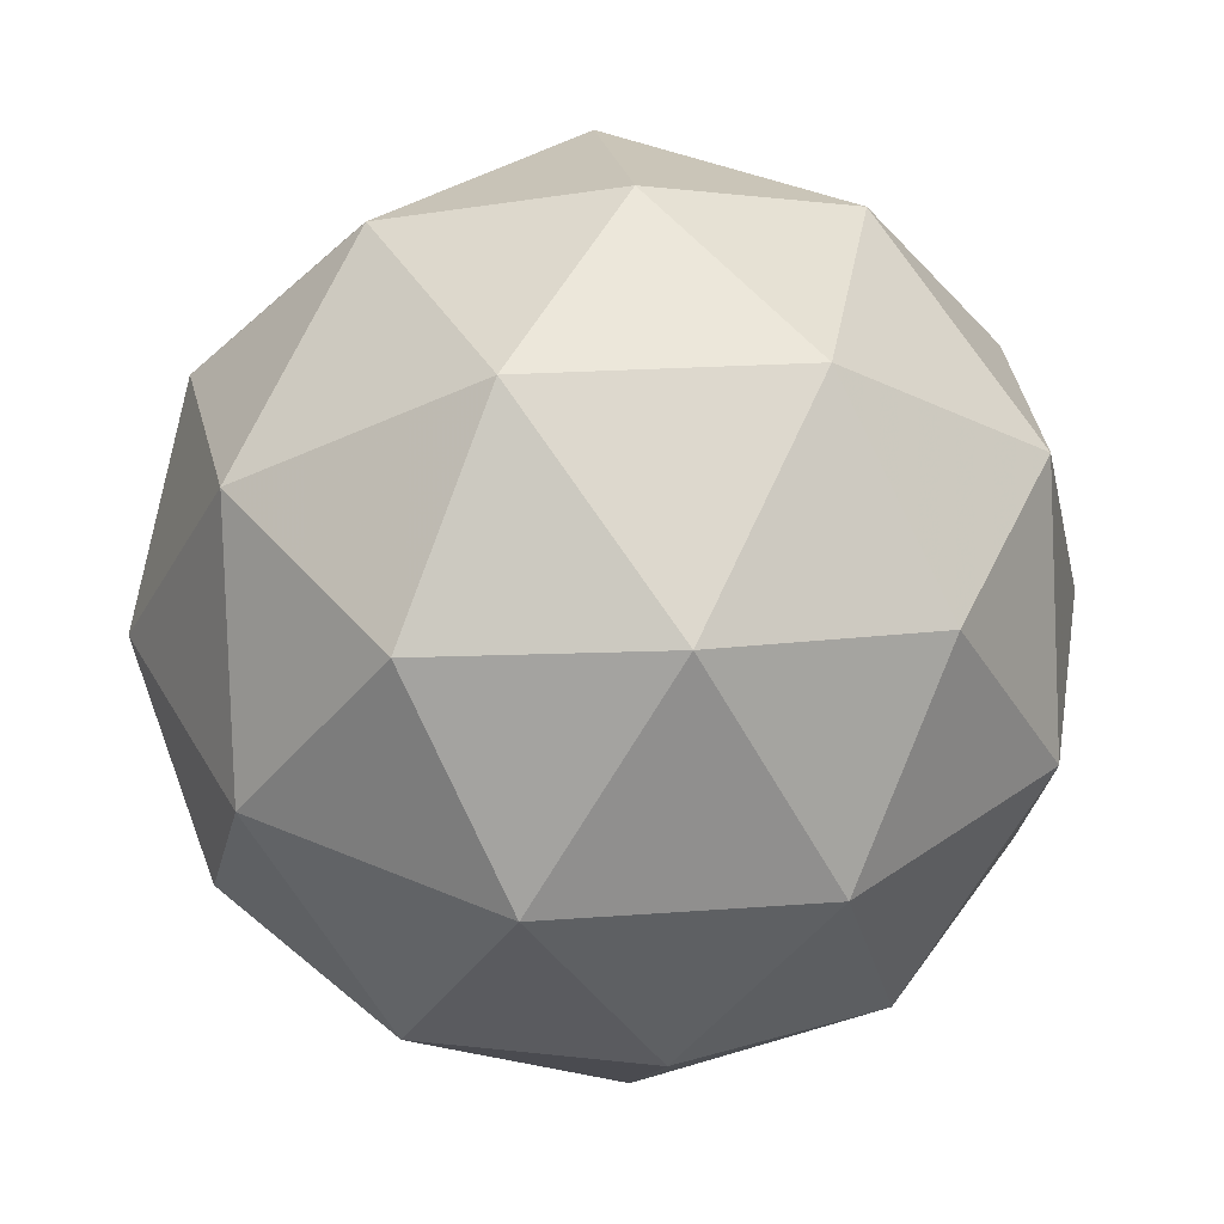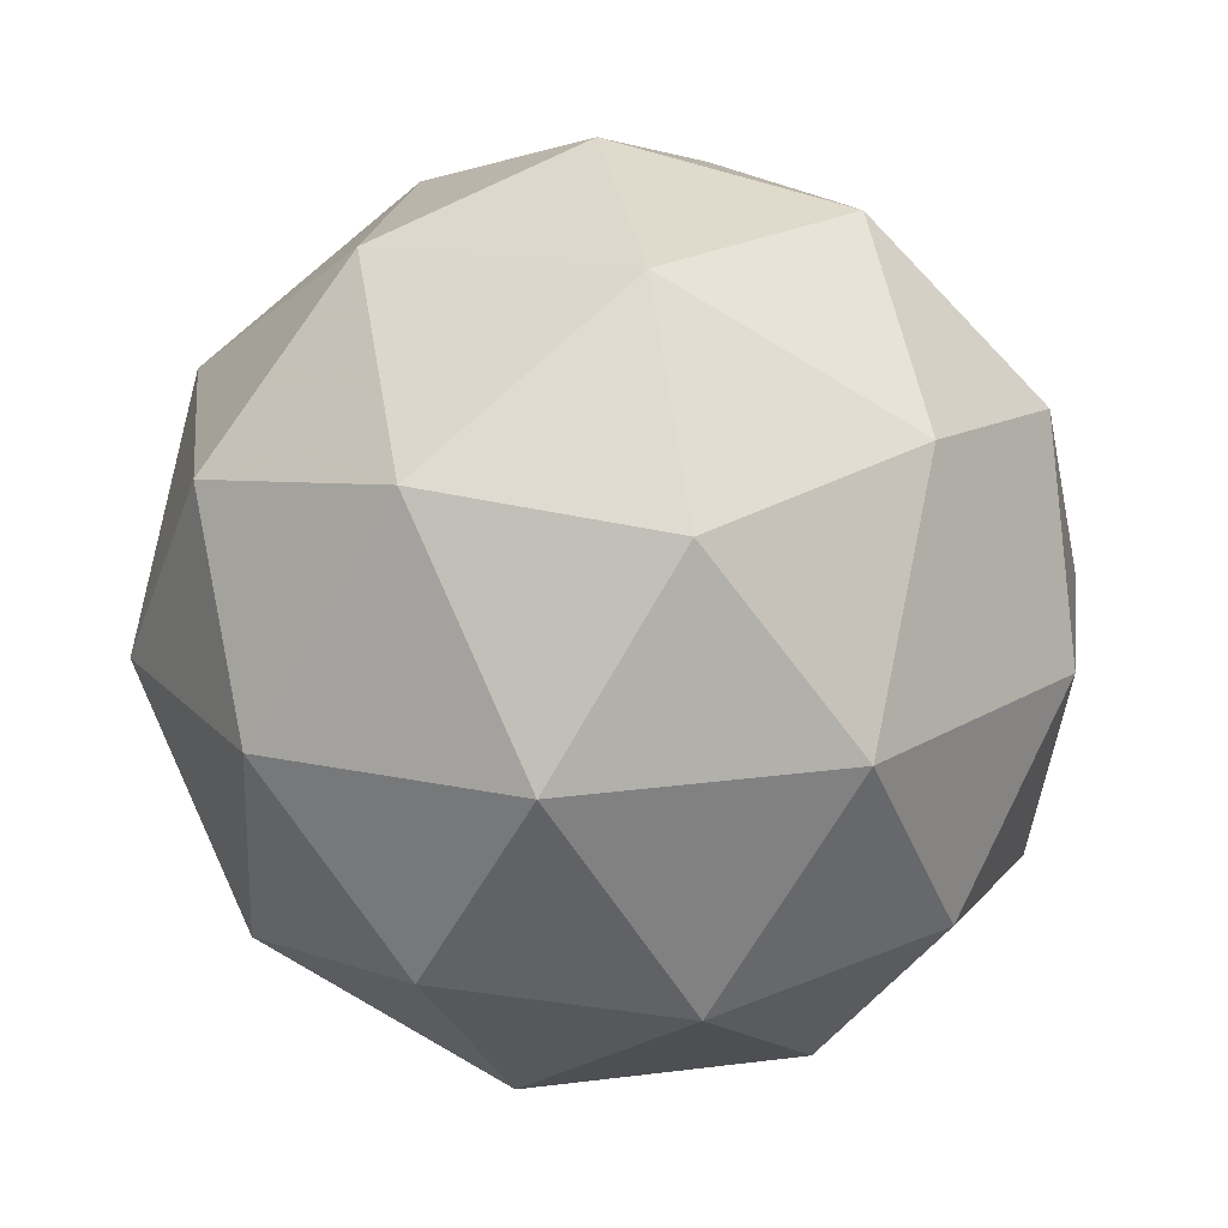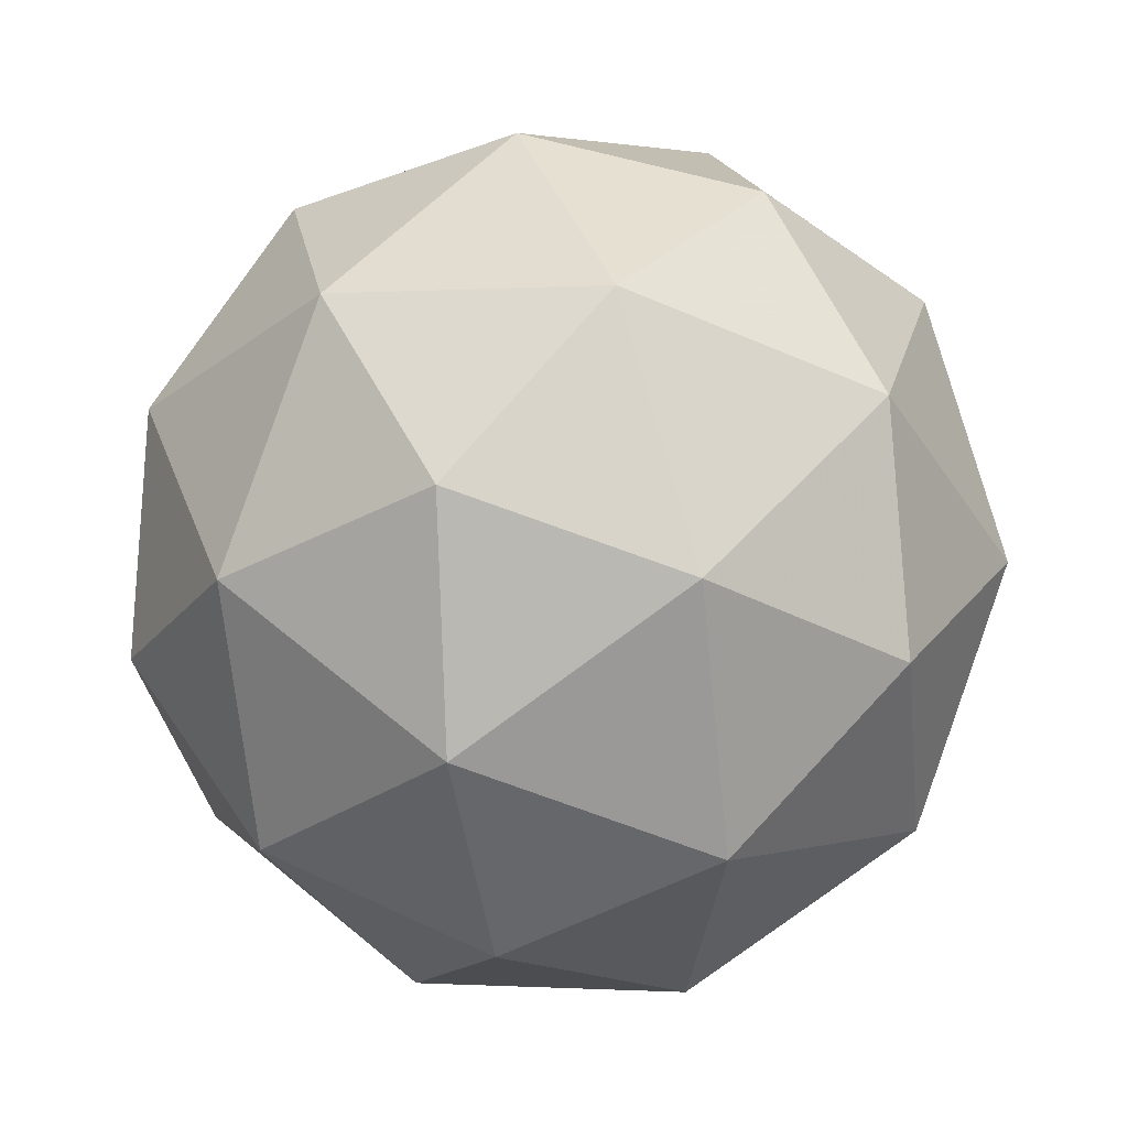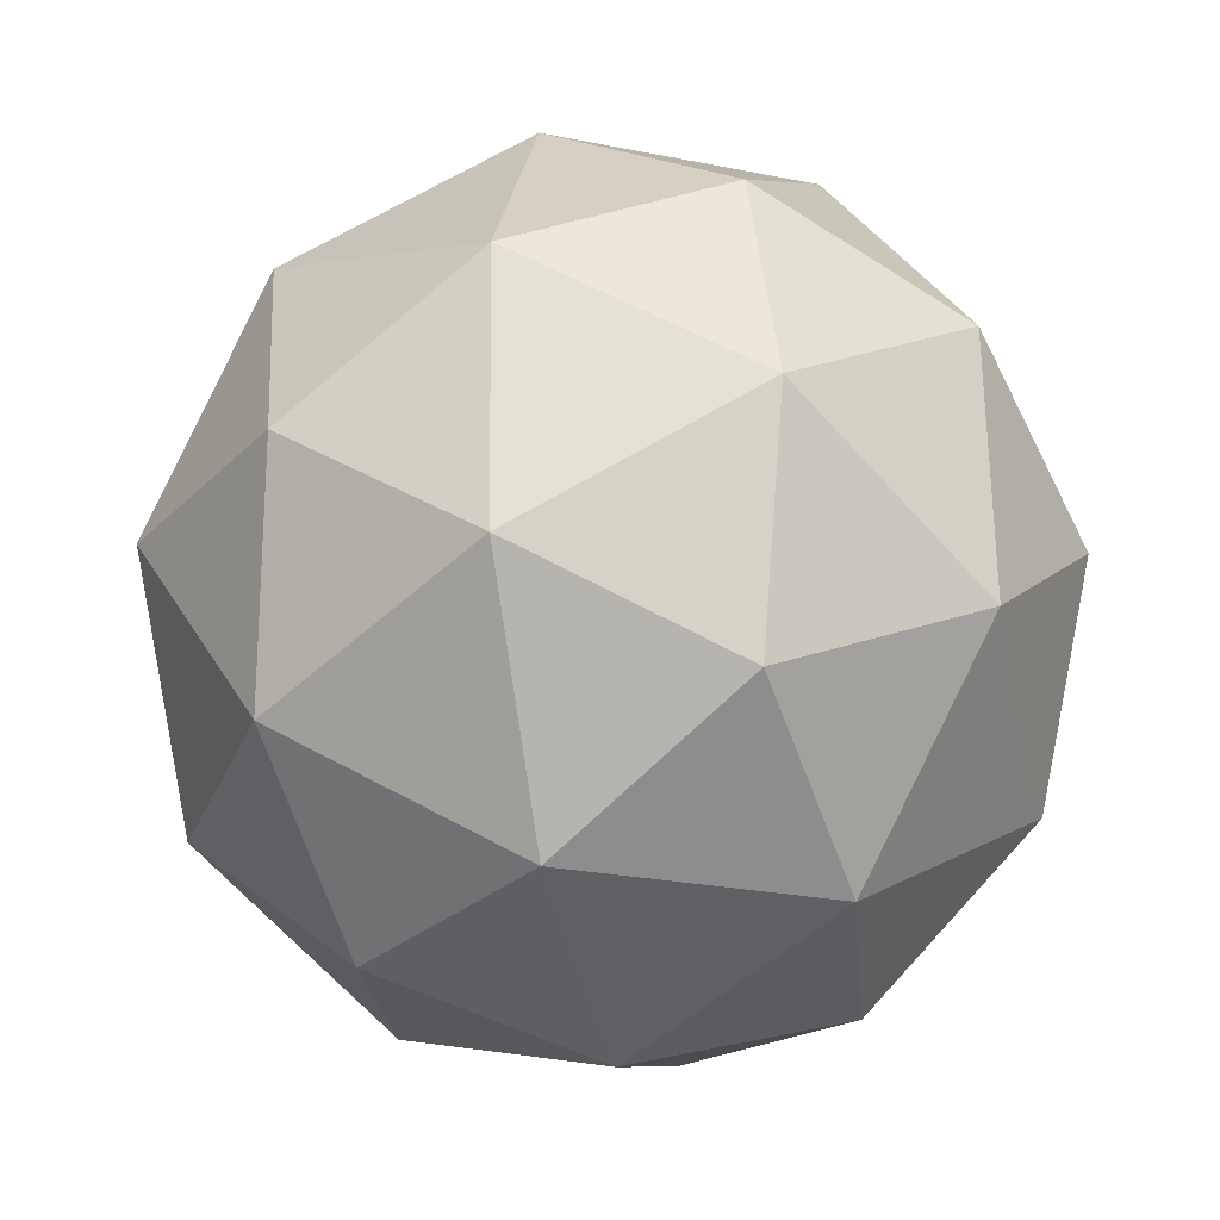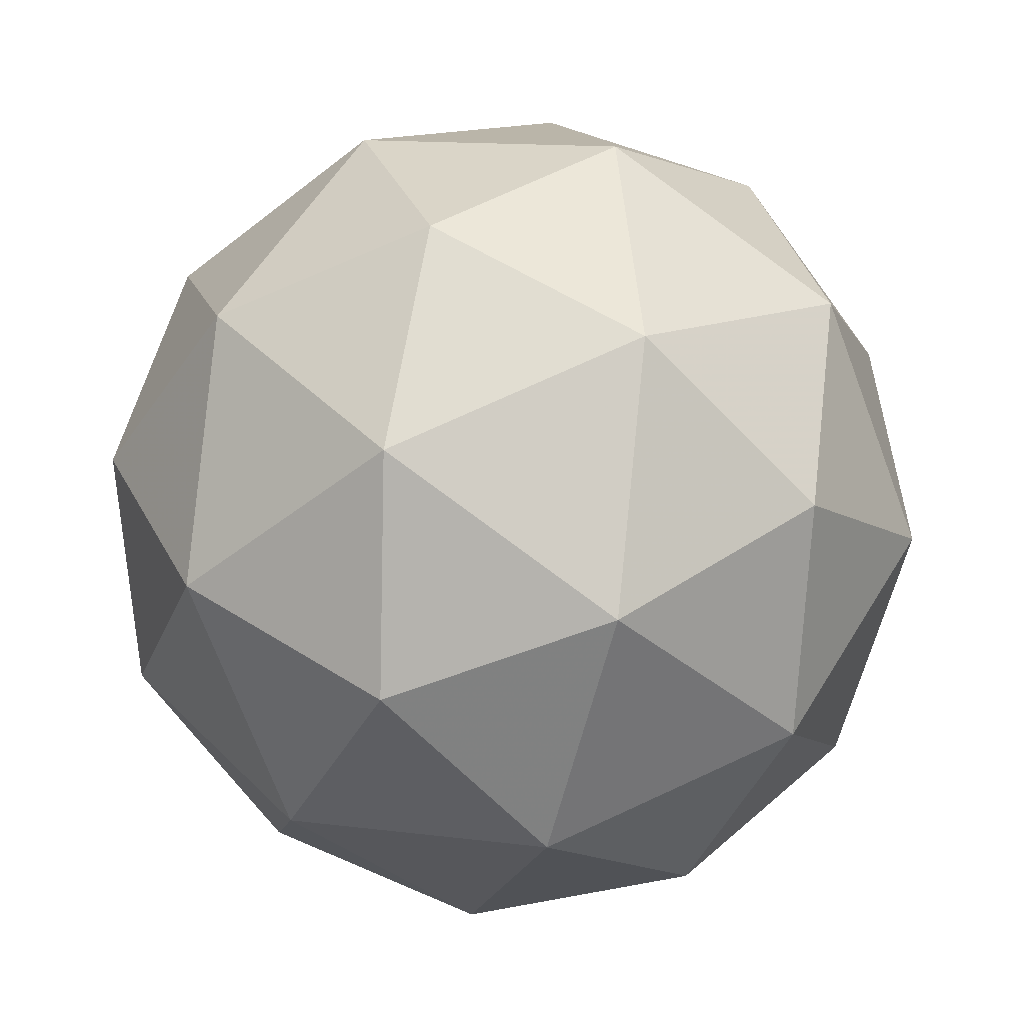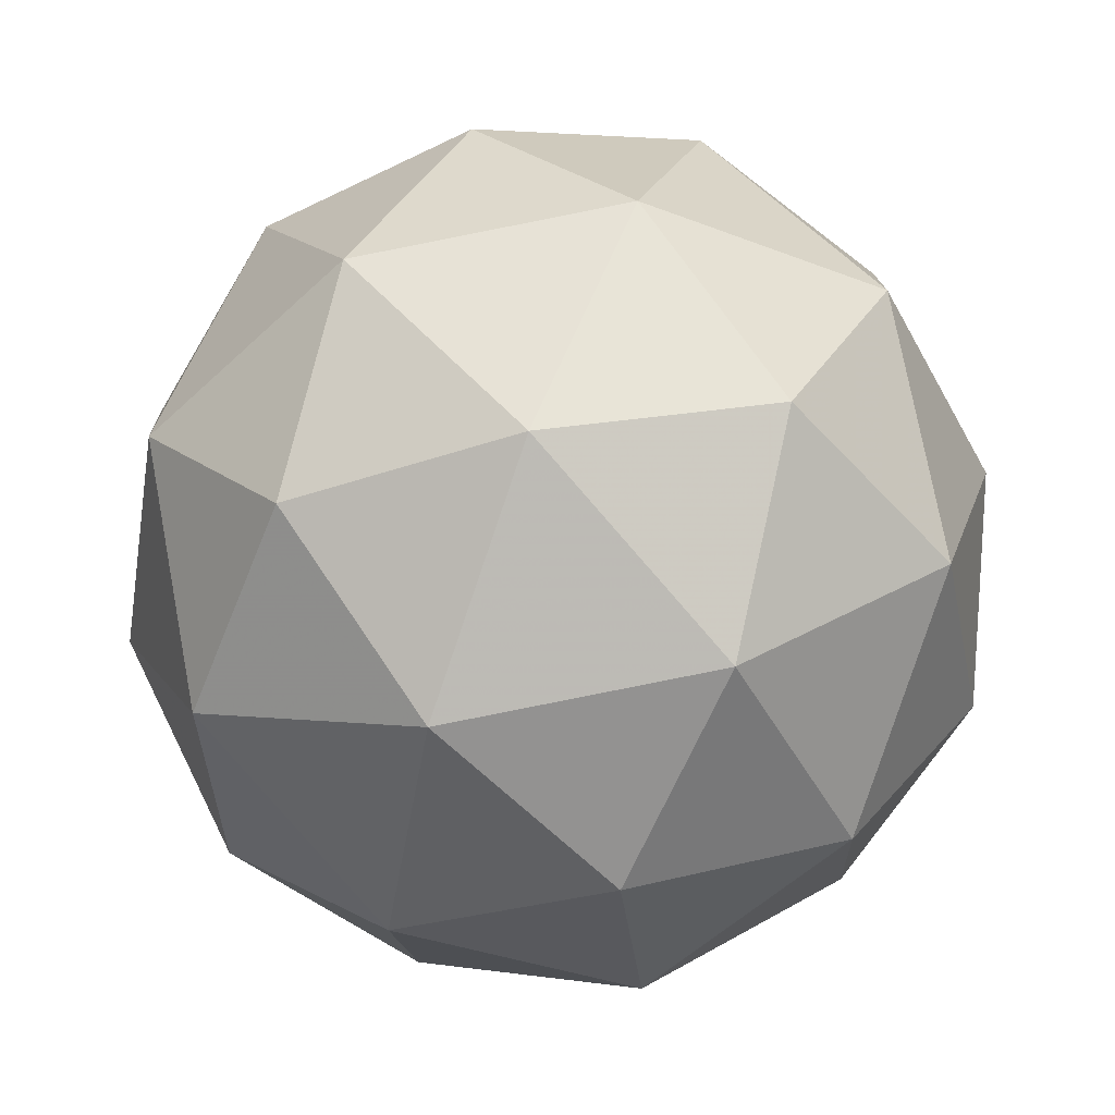
<metadata>
{"format":"obj","ext":"obj","renderer":"f3d","projection":"perspective","resolution":1024,"background":"white","views":[{"elev":52.0,"azim":22.5,"up":"+Z"},{"elev":2.8,"azim":-159.5,"up":"+Z"},{"elev":-20.1,"azim":43.4,"up":"+Z"},{"elev":23.2,"azim":126.9,"up":"+Z"},{"elev":-65.5,"azim":105.8,"up":"+Z"},{"elev":-76.6,"azim":-54.1,"up":"+Y"}]}
</metadata>
<code>
v 3.305 -1.501 -3.575
v 3.257 -1.49 -3.506
v 3.341 -1.497 -3.498
v 3.368 -1.554 -3.555
v 3.301 -1.581 -3.598
v 3.233 -1.542 -3.568
v 3.29 -1.537 -3.444
v 3.358 -1.576 -3.474
v 3.333 -1.628 -3.536
v 3.25 -1.621 -3.544
v 3.223 -1.565 -3.487
v 3.285 -1.618 -3.467
v 3.328 -1.488 -3.539
v 3.279 -1.484 -3.544
v 3.3 -1.482 -3.499
v 3.236 -1.509 -3.54
v 3.264 -1.515 -3.58
v 3.344 -1.521 -3.572
v 3.365 -1.52 -3.528
v 3.304 -1.538 -3.598
v 3.341 -1.569 -3.586
v 3.262 -1.562 -3.594
v 3.23 -1.522 -3.492
v 3.216 -1.552 -3.529
v 3.319 -1.51 -3.463
v 3.27 -1.506 -3.467
v 3.375 -1.566 -3.514
v 3.359 -1.533 -3.48
v 3.321 -1.613 -3.575
v 3.36 -1.596 -3.55
v 3.232 -1.585 -3.562
v 3.272 -1.608 -3.579
v 3.25 -1.549 -3.456
v 3.329 -1.556 -3.449
v 3.354 -1.61 -3.502
v 3.291 -1.636 -3.543
v 3.226 -1.599 -3.514
v 3.286 -1.58 -3.444
v 3.247 -1.597 -3.47
v 3.326 -1.604 -3.462
v 3.312 -1.634 -3.498
v 3.263 -1.63 -3.503
f 1 14 13
f 2 14 16
f 1 13 18
f 1 18 20
f 1 20 17
f 2 16 23
f 3 15 25
f 4 19 27
f 5 21 29
f 6 22 31
f 2 23 26
f 3 25 28
f 4 27 30
f 5 29 32
f 6 31 24
f 7 33 38
f 8 34 40
f 9 35 41
f 10 36 42
f 11 37 39
f 39 42 12
f 39 37 42
f 37 10 42
f 42 41 12
f 42 36 41
f 36 9 41
f 41 40 12
f 41 35 40
f 35 8 40
f 40 38 12
f 40 34 38
f 34 7 38
f 38 39 12
f 38 33 39
f 33 11 39
f 24 37 11
f 24 31 37
f 31 10 37
f 32 36 10
f 32 29 36
f 29 9 36
f 30 35 9
f 30 27 35
f 27 8 35
f 28 34 8
f 28 25 34
f 25 7 34
f 26 33 7
f 26 23 33
f 23 11 33
f 31 32 10
f 31 22 32
f 22 5 32
f 29 30 9
f 29 21 30
f 21 4 30
f 27 28 8
f 27 19 28
f 19 3 28
f 25 26 7
f 25 15 26
f 15 2 26
f 23 24 11
f 23 16 24
f 16 6 24
f 17 22 6
f 17 20 22
f 20 5 22
f 20 21 5
f 20 18 21
f 18 4 21
f 18 19 4
f 18 13 19
f 13 3 19
f 16 17 6
f 16 14 17
f 14 1 17
f 13 15 3
f 13 14 15
f 14 2 15

</code>
